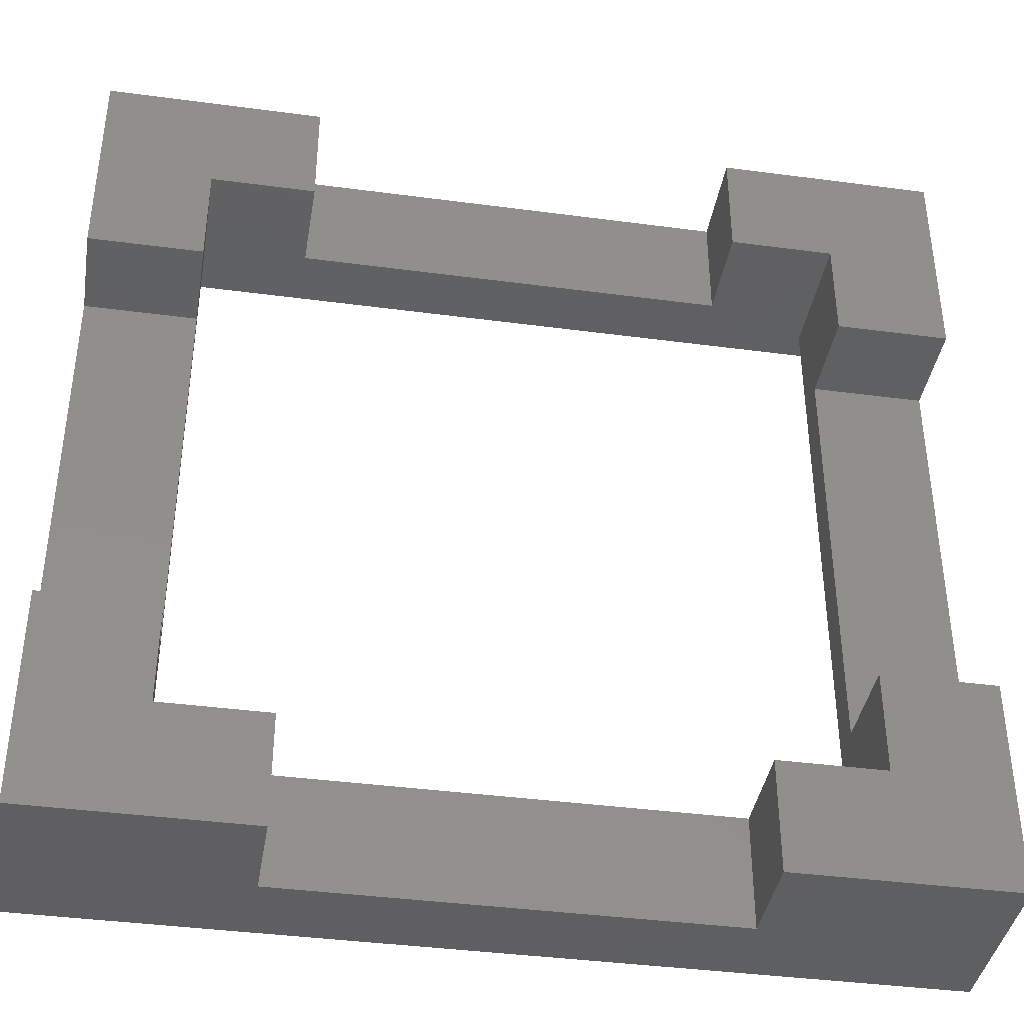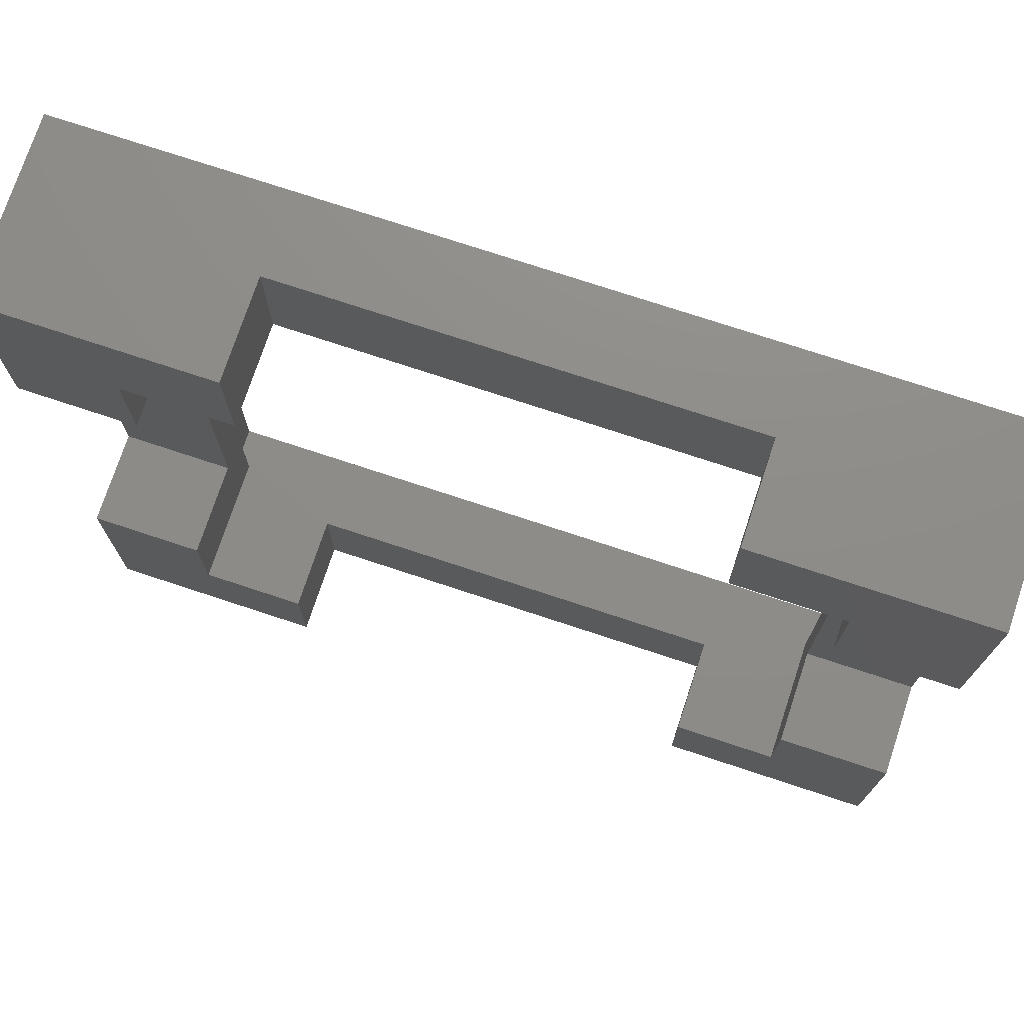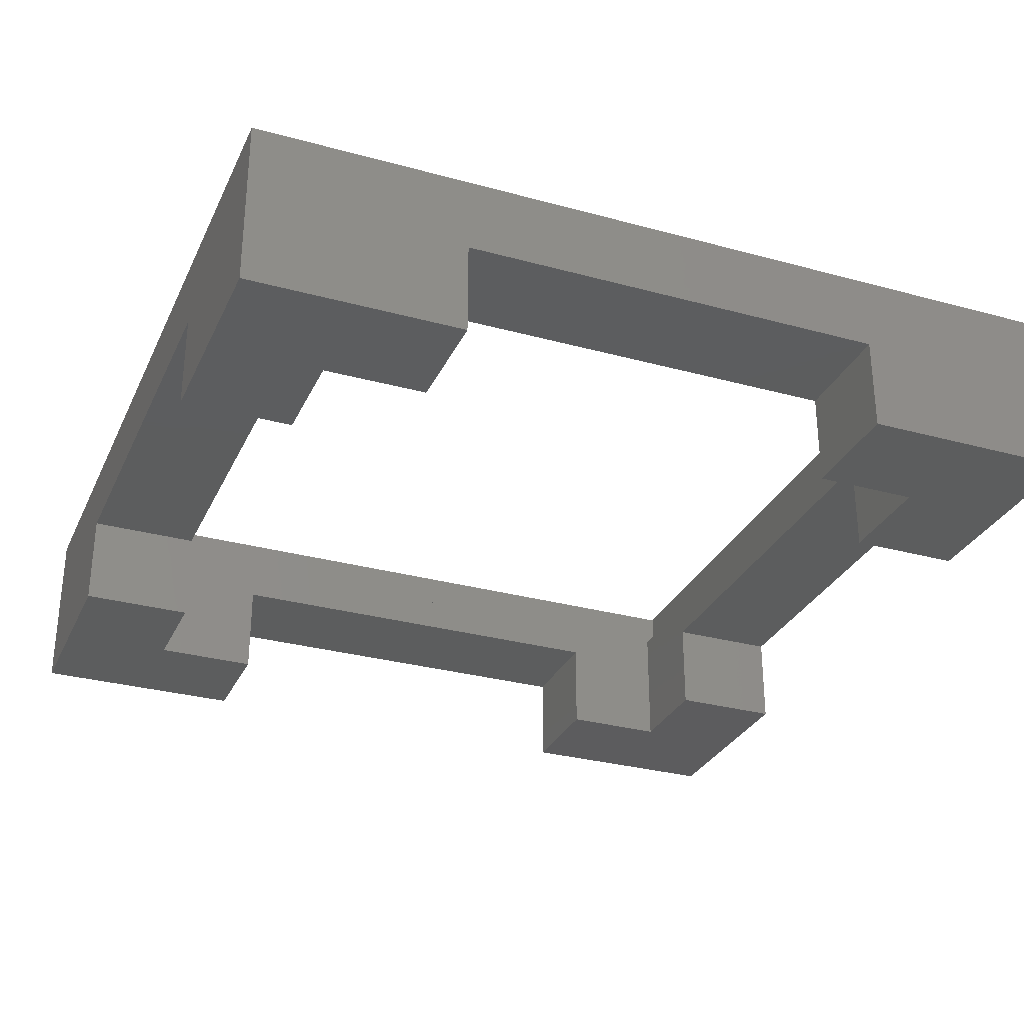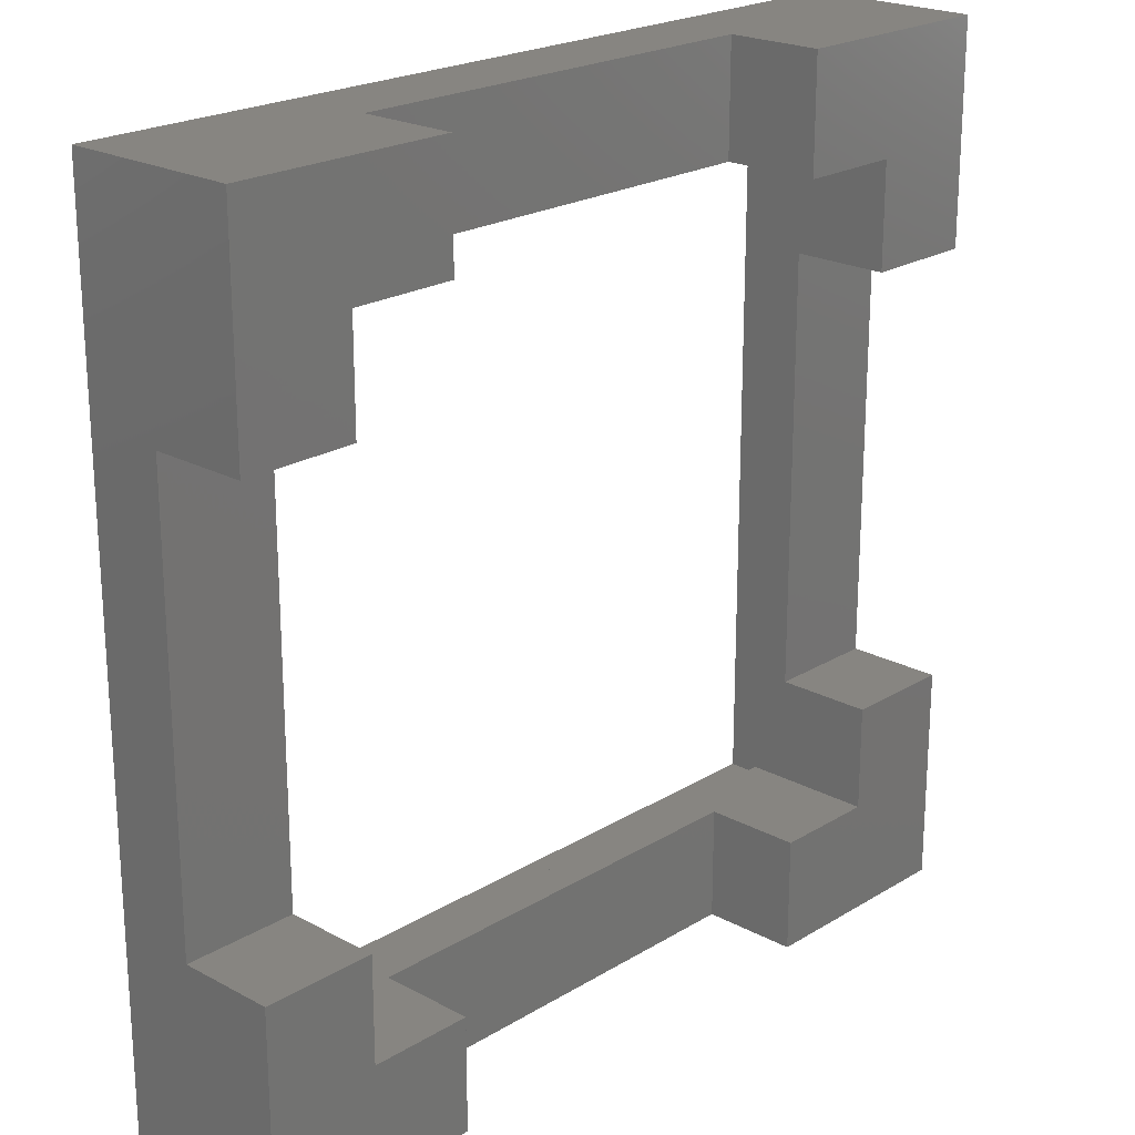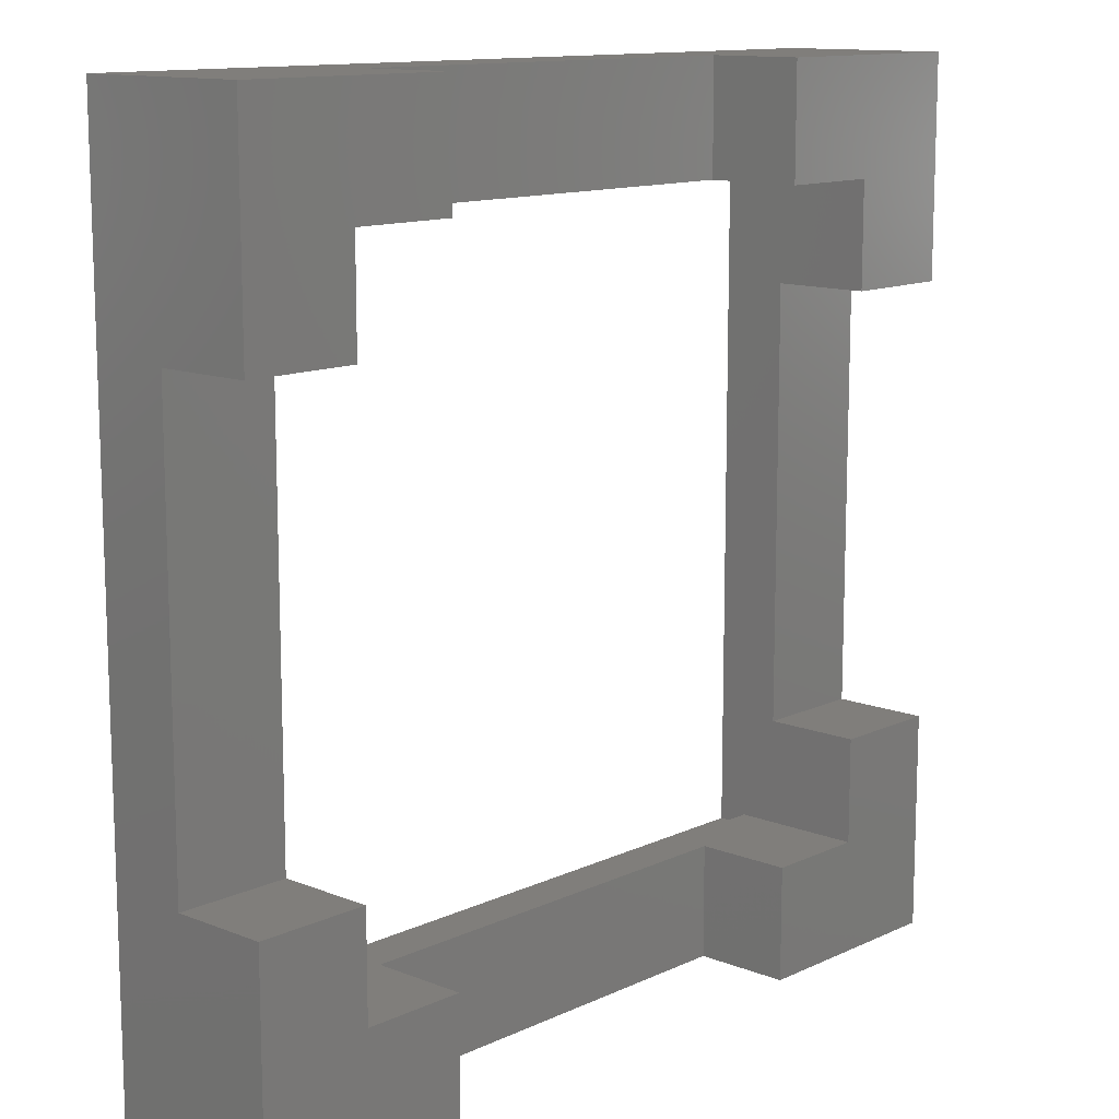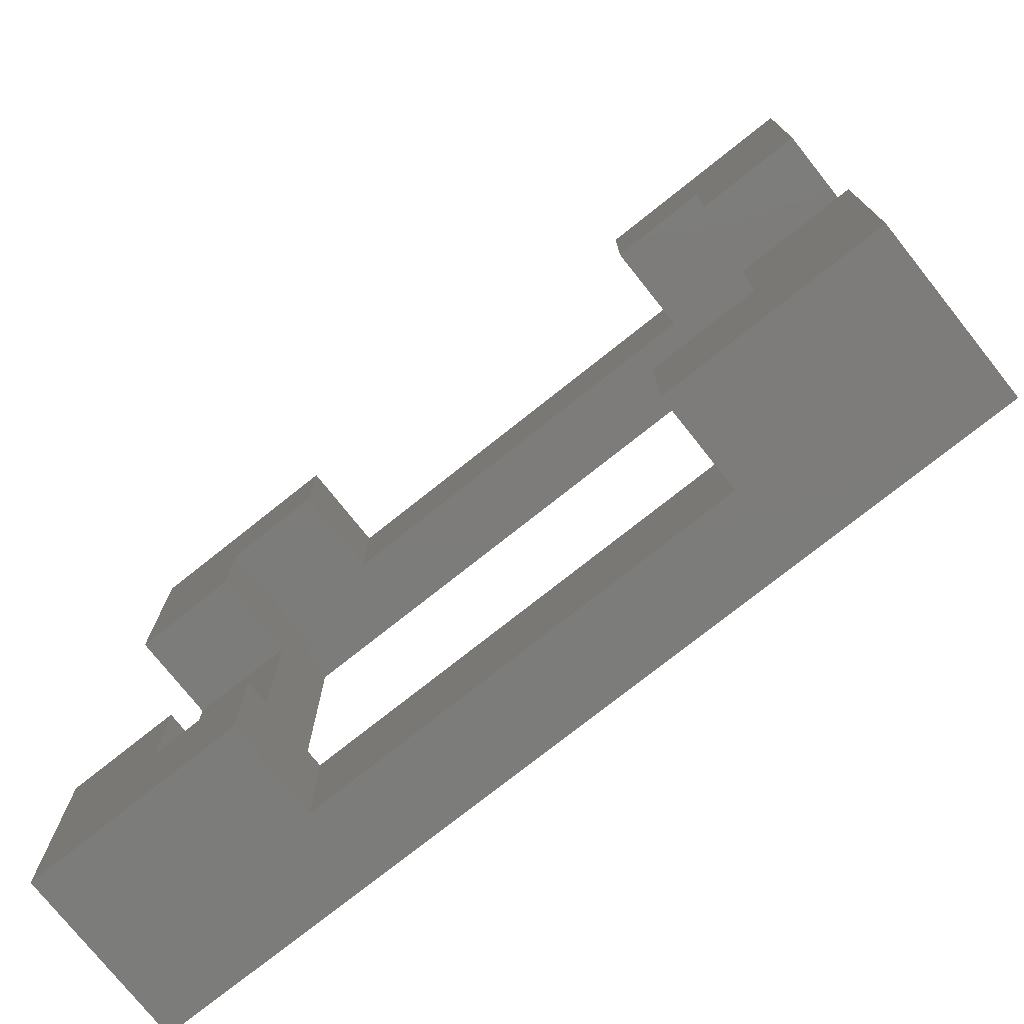
<metadata>
{"format":"stl","ext":"stl","renderer":"f3d","projection":"perspective","resolution":1024,"background":"white","views":[{"elev":-39.6,"azim":170.6,"up":"+Y"},{"elev":74.4,"azim":-161.7,"up":"+Y"},{"elev":-30.2,"azim":-111.7,"up":"+Z"},{"elev":21.8,"azim":133.3,"up":"+Y"},{"elev":12.4,"azim":132.7,"up":"+Y"},{"elev":-75.7,"azim":-141.5,"up":"+Y"}]}
</metadata>
<code>
# stl→obj: 56 verts, 112 faces
v 0 0 0
v 0 0 20
v 0 25 0
v 0 25 11
v 0 100 20
v 0 75 0
v 0 100 0
v 0 75 11
v 25 0 0
v 75 0 11
v 25 0 11
v 100 0 20
v 100 0 0
v 75 0 0
v 13 13 0
v 13 25 0
v 25 13 0
v 13 25 11
v 13 75 11
v 13 75 0
v 13 87 0
v 25 100 0
v 25 87 0
v 25 100 11
v 100 100 20
v 75 100 0
v 100 100 0
v 75 100 11
v 11 11 20
v 11 89 20
v 89 11 20
v 89 89 20
v 100 25 0
v 100 75 11
v 100 25 11
v 100 75 0
v 75 13 0
v 87 13 0
v 87 25 0
v 75 13 11
v 25 13 11
v 13 13 15
v 87 13 15
v 13 87 15
v 87 87 15
v 25 87 11
v 75 87 11
v 75 87 0
v 87 87 0
v 87 75 0
v 11 89 15
v 11 11 15
v 89 11 15
v 89 89 15
v 87 75 11
v 87 25 11
f 1 2 3
f 4 2 5
f 6 5 7
f 8 5 6
f 3 2 4
f 4 5 8
f 2 1 9
f 10 2 11
f 11 2 9
f 12 2 10
f 13 10 14
f 12 10 13
f 1 3 9
f 15 3 16
f 9 3 15
f 17 9 15
f 18 16 4
f 4 16 3
f 19 18 8
f 8 18 4
f 20 19 8
f 6 20 8
f 6 7 20
f 21 7 22
f 20 7 21
f 21 22 23
f 7 5 22
f 24 5 25
f 26 25 27
f 28 25 26
f 22 5 24
f 24 25 28
f 29 2 12
f 30 5 29
f 31 29 12
f 5 2 29
f 25 5 30
f 25 32 12
f 25 30 32
f 32 31 12
f 12 13 33
f 34 12 35
f 35 12 33
f 25 12 34
f 27 34 36
f 25 34 27
f 14 37 13
f 13 37 38
f 13 38 39
f 13 39 33
f 40 37 10
f 10 37 14
f 40 10 41
f 41 10 11
f 17 41 11
f 9 17 11
f 41 42 40
f 43 38 40
f 43 40 42
f 42 41 17
f 42 17 15
f 40 38 37
f 44 18 19
f 16 18 42
f 20 21 19
f 21 44 19
f 44 42 18
f 42 15 16
f 45 46 47
f 23 46 44
f 48 49 47
f 49 45 47
f 45 44 46
f 44 21 23
f 22 24 46
f 23 22 46
f 28 47 24
f 24 47 46
f 28 26 47
f 47 26 48
f 48 26 49
f 49 26 27
f 49 27 36
f 49 36 50
f 51 30 29
f 52 51 29
f 31 53 29
f 29 53 52
f 32 54 31
f 31 54 53
f 54 32 30
f 51 54 30
f 36 34 55
f 50 36 55
f 34 35 55
f 55 35 56
f 35 33 56
f 56 33 39
f 56 43 55
f 45 49 55
f 45 55 43
f 43 56 39
f 43 39 38
f 55 49 50
f 44 54 51
f 45 53 54
f 52 44 51
f 43 53 45
f 44 45 54
f 52 53 43
f 52 42 44
f 52 43 42

</code>
